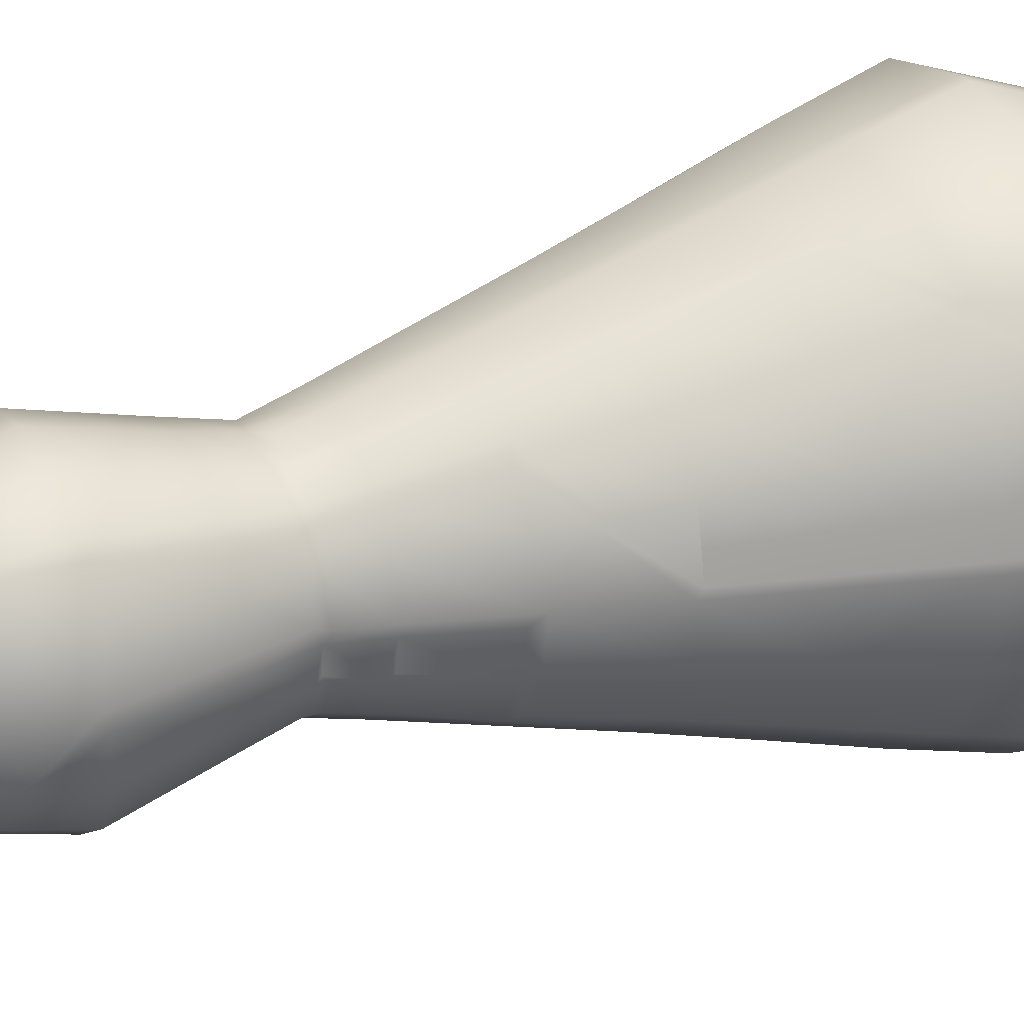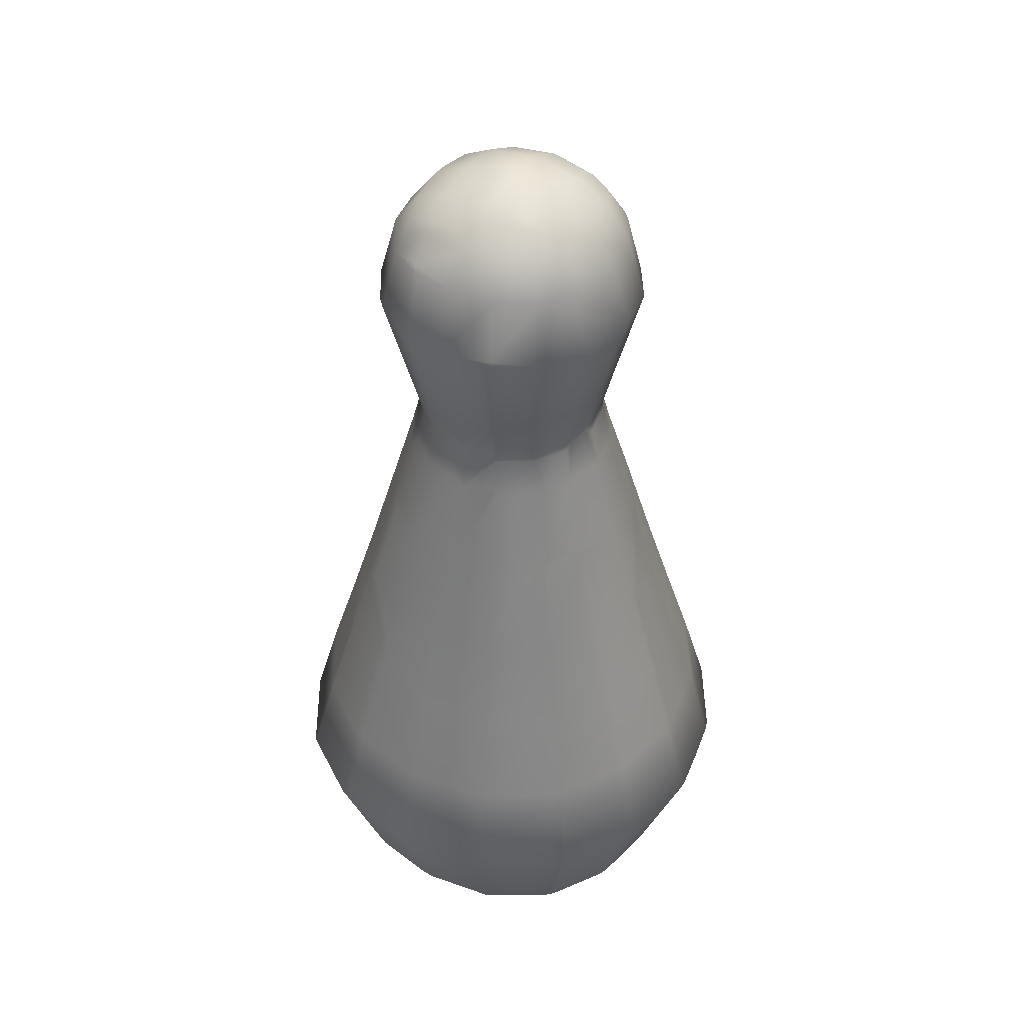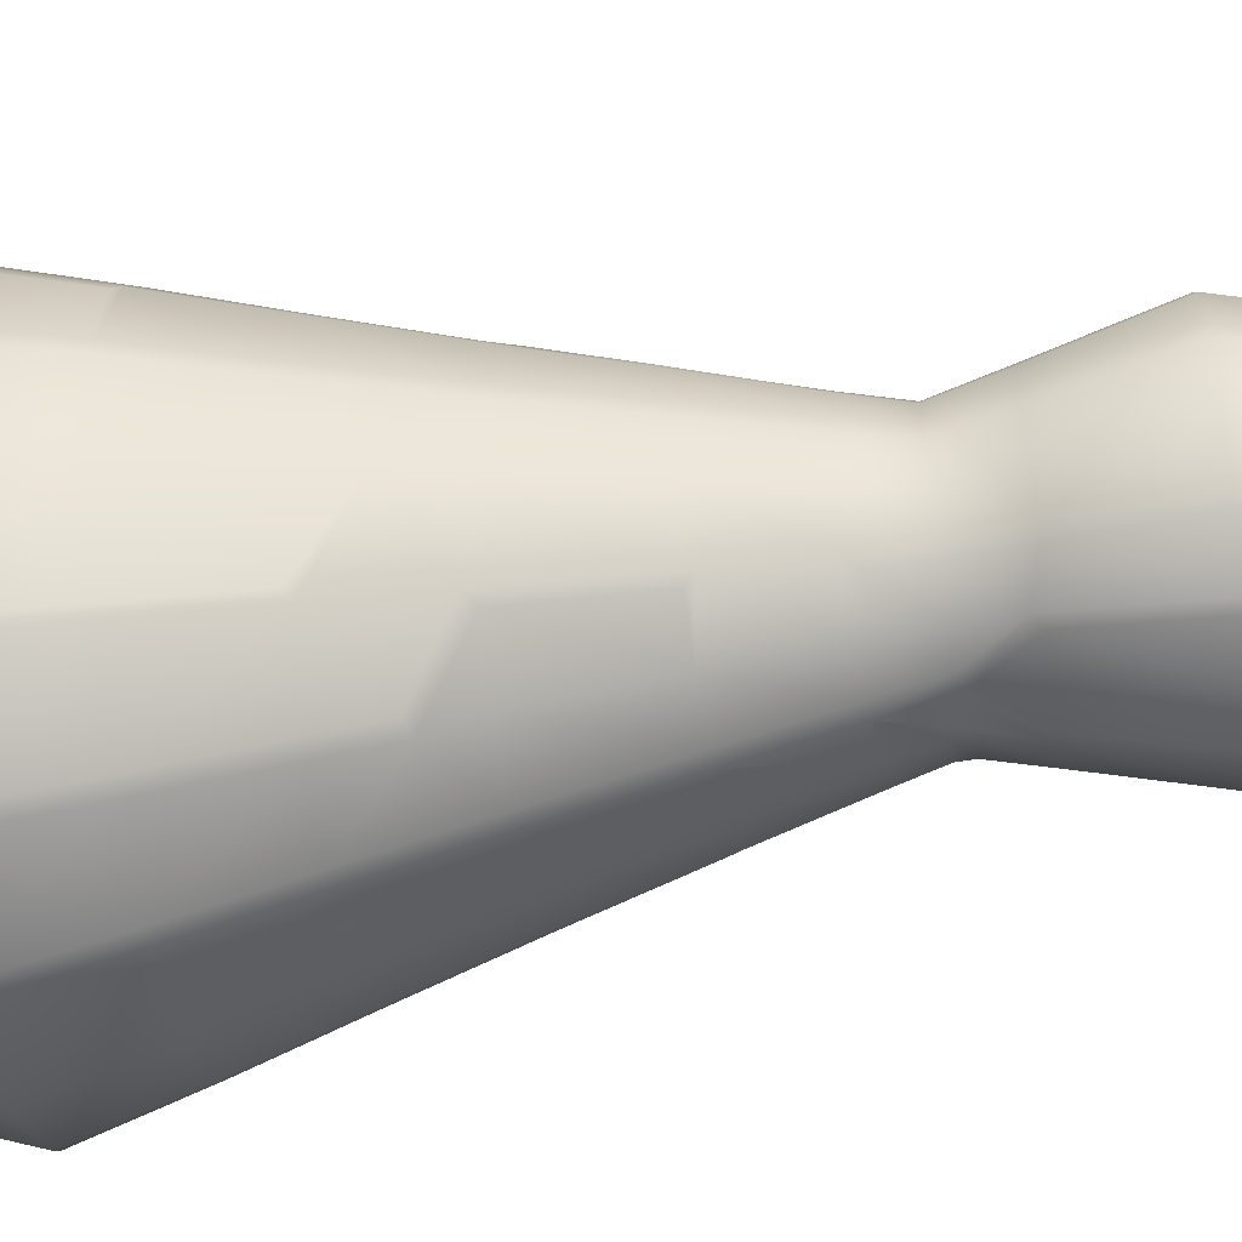
<metadata>
{"format":"obj","ext":"obj","renderer":"f3d","projection":"perspective","resolution":1024,"background":"white","views":[{"elev":28.8,"azim":-115.9,"up":"+Z"},{"elev":44.5,"azim":-146.7,"up":"+Y"},{"elev":-55.5,"azim":99.1,"up":"+Z"}]}
</metadata>
<code>
o navy_blue_Куб.044
v -0.06331 0.1543 0.06838
v -0.0351 0.4317 -0.03386
v 0.03689 0.4317 0.03453
v -0.08202 0.0635 0.0882
v -0.04119 0.4381 0.001487
v -0.0472 0.3857 -0.04535
v 0.002699 0.3866 0.06622
v -0.000906 0.3866 -0.06555
v -0.03733 0.1542 -0.08439
v 0.08535 0.1542 -0.038
v 0.08732 0.1542 0.034
v 0.03912 0.1542 0.08507
v -0.06667 0.00021 0.07192
v -0.08355 0.1542 0.03867
v 0.01794 0.3124 -0.04376
v 0.04385 0.3124 -0.01915
v 0.02033 0.3124 0.04343
v -0.05379 0.1999 0.05829
v -0.02096 0.436 -0.03904
v 0.04014 0.436 -0.02158
v 0.04128 0.436 0.02008
v -0.03835 0.436 0.02226
v -0.03832 0.3382 -0.03691
v -0.04139 0.4177 -0.03983
v -0.04856 0.06336 -0.1087
v 0.1096 0.06337 -0.04926
v 0.05035 0.06336 0.1094
v -0.04253 0.06336 0.1119
v 0.02756 0.2497 0.05941
v 0.002358 0.3385 0.05376
v 0.0281 0.3862 0.06057
v 0.002434 0.4201 0.05654
v -0.02298 0.3862 0.06197
v -0.02577 0.2497 -0.05874
v 0.02429 0.2497 -0.0601
v -0.05798 0.2497 0.02708
v 0.05977 0.2497 -0.0264
v -0.02282 0.4488 0.000985
v -0.000565 0.3385 -0.05309
v -0.000641 0.4201 -0.05586
v -0.05914 0.3862 0.02762
v -0.05512 0.4201 0.001868
v -0.06054 0.3862 -0.02363
v 0.06093 0.3862 -0.02695
v -0.03965 0.000108 -0.08778
v -0.04305 0.1093 -0.09706
v 0.08871 0.000108 -0.04031
v 0.09797 0.1093 -0.04373
v 0.04142 0.000108 0.08845
v 0.04484 0.1093 0.09773
v -0.03766 0.1093 0.09999
v -0.03478 0.000109 0.09054
v -0.09618 0.1093 0.0444
v 0.0227 0.2905 0.04866
v -0.01845 0.3383 0.05045
v 0.02296 0.3383 0.04932
v 0.02498 0.419 0.05219
v -0.02031 0.419 0.05343
v 0.02947 0.1999 -0.07348
v -0.03167 0.1999 -0.07181
v -0.07101 0.1999 0.03299
v -0.04727 0.2905 0.02221
v 0.07448 0.1999 0.02901
v 0.0728 0.1999 -0.03232
v 0.04906 0.2905 -0.02153
v 0.02269 0.4446 -0.02276
v -0.02318 0.419 -0.05152
v -0.04906 0.3383 -0.01908
v -0.04793 0.3383 0.02246
v -0.05079 0.419 0.02448
v 0.04972 0.3383 -0.02179
v 0.05258 0.419 -0.02381
v 0.05383 0.419 0.02162
v -0.05391 0.4067 0.02566
v -0.08741 0.1542 0.02076
v -0.1126 0.0633 0.02676
v -0.09059 5e-05 0.02196
v -0.1006 0.1093 0.02382
v -0.07429 0.1999 0.01774
v -0.06859 0.1543 -0.06135
v -0.0643 0.1543 -0.0659
v 0.06451 0.1571 -0.06707
v 0.06742 0.1545 -0.06423
v 0.07042 0.1543 0.06196
v 0.06375 0.1649 0.06435
v 0.0659 0.1543 0.06671
v -0.0342 0.3093 -0.033
v -0.03417 0.3155 -0.03298
v 0.03082 0.3124 -0.03593
v 0.03536 0.3124 -0.03161
v -0.02956 0.3155 0.03718
v -0.03411 0.3155 0.03287
v -0.03441 0.3093 0.03249
v -0.02959 0.3093 0.0372
v 0.03705 0.3124 0.03036
v 0.03276 0.3124 0.03491
v 0.033 0.4296 -0.03816
v 0.03615 0.4327 -0.03252
v -0.03436 0.4327 0.03319
v -0.0299 0.4327 0.03745
v -0.08834 0.06349 -0.08011
v -0.08405 0.06349 -0.08466
v -0.004805 0.1542 -0.09145
v 0.001521 0.154 -0.09168
v 0.08593 0.06335 -0.08449
v 0.08313 0.0635 -0.08794
v 0.09239 0.1542 -0.005319
v 0.09256 0.1542 0.00098
v 0.0857 0.06349 0.08543
v 0.09016 0.06349 0.08074
v 0.006549 0.1542 0.09213
v 0.000271 0.1542 0.0923
v -0.09055 0.1542 0.006234
v -0.09117 0.1542 0.002212
v -0.003644 0.3124 -0.04598
v -0.000419 0.3166 -0.04774
v 0.003121 0.3124 -0.04612
v 0.04706 0.3124 -0.00423
v 0.04726 0.3124 0.002219
v -0.00095 0.3092 0.04767
v 0.005113 0.3151 0.04741
v -0.04606 0.3155 0.004771
v -0.04545 0.3124 -0.001696
v -0.04677 0.3092 0.002824
v 0.04986 0.2497 0.04253
v 0.04556 0.2497 0.04708
v -0.04601 0.2497 0.04467
v -0.04191 0.2486 0.05006
v -0.04872 0.2466 -0.04247
v -0.04371 0.2526 -0.04617
v 0.04577 0.2497 -0.04698
v 0.04184 0.2494 -0.04957
v 0.04506 0.2528 -0.04646
v -0.003352 0.4353 -0.04336
v 0.002983 0.4394 -0.03885
v 0.04272 0.4378 0.002358
v 0.04254 0.4378 -0.004033
v 0.001975 0.4397 0.03978
v 0.002105 0.4355 0.04453
v 0.05067 0.3858 0.0433
v 0.04637 0.3858 0.04785
v -0.04646 0.3858 0.04595
v -0.04191 0.3858 0.05027
v 0.04826 0.3858 -0.04526
v 0.0437 0.3858 -0.0496
v 0.000805 0.06325 -0.118
v -0.005517 0.06325 -0.1178
v 0.1188 0.06325 0.000265
v 0.1186 0.06325 -0.00604
v 0.000988 0.06325 0.1186
v 0.007272 0.06325 0.1185
v -0.1173 0.06324 0.002308
v -0.1168 0.06325 0.006895
v 0.005782 0.2497 0.06412
v -0.000495 0.2497 0.06429
v -0.004067 0.2497 -0.06343
v 0.002288 0.2497 -0.06362
v -0.0619 0.2525 -0.002633
v -0.06424 0.2466 0.002118
v 0.06442 0.2497 -0.004815
v 0.06465 0.2497 0.001743
v 0.003883 0.454 -0.002881
v -0.001765 0.4544 0.003155
v -0.0637 0.3881 0.005083
v -0.06422 0.3865 -0.001252
v 0.06586 0.3865 -0.004684
v 0.06605 0.3865 0.001704
v -0.07209 0.000201 -0.06467
v -0.06781 0.000201 -0.06921
v -0.07873 0.1094 -0.07098
v -0.07444 0.1094 -0.07553
v 0.03128 0.1542 -0.08686
v 0.03716 0.1542 -0.0847
v 0.07696 0.1092 -0.0747
v 0.07426 0.1094 -0.07815
v 0.06766 0.000206 -0.07169
v 0.07037 0.000199 -0.06828
v 0.07607 0.1094 0.07632
v 0.08056 0.1094 0.0716
v 0.07388 0.0002 0.0653
v 0.06943 0.0002 0.06997
v -0.03537 0.1542 0.08537
v -0.02948 0.1542 0.08753
v -0.07229 0.1131 0.07746
v -0.0737 0.1057 0.07925
v -0.08603 0.1542 -0.03016
v -0.08387 0.1542 -0.03606
v -0.01887 0.3092 -0.0435
v -0.01885 0.3155 -0.04347
v -0.01542 0.3124 -0.04343
v 0.04501 0.3124 0.01644
v 0.04316 0.3124 0.02024
v -0.01643 0.3155 0.04515
v -0.01918 0.3092 0.04353
v -0.01329 0.3092 0.0457
v -0.04276 0.3155 0.02014
v -0.0428 0.3092 0.02016
v -0.04378 0.3155 -0.01705
v -0.04382 0.3092 -0.01707
v -0.04356 0.3124 -0.01361
v 0.06037 0.1999 0.05239
v 0.05833 0.211 0.05019
v 0.05603 0.1999 0.05702
v 0.04125 0.2905 0.03435
v 0.03695 0.2905 0.0389
v -0.03782 0.2905 0.03608
v -0.033 0.2905 0.04081
v -0.05853 0.1999 -0.05179
v -0.05424 0.1999 -0.05635
v -0.03845 0.2874 -0.03704
v -0.0372 0.2936 -0.03585
v 0.03987 0.2871 -0.03675
v 0.03422 0.2936 -0.03954
v 0.05634 0.1963 -0.05841
v 0.05116 0.2004 -0.06033
v 0.02092 0.4374 -0.03729
v 0.0208 0.4334 -0.0421
v 0.02295 0.4374 0.03681
v 0.02309 0.4334 0.04161
v 0.02564 0.4351 0.03865
v -0.01901 0.4334 0.04277
v -0.01913 0.4374 0.03796
v -0.02171 0.4351 0.03995
v -0.03858 0.4351 -0.02238
v -0.03975 0.4363 -0.01621
v 0.04177 0.3382 0.03484
v 0.03747 0.3382 0.03939
v 0.04048 0.4179 0.04223
v 0.04476 0.4179 0.0377
v 0.04196 0.4204 0.03934
v -0.04089 0.4178 0.04005
v -0.03633 0.4179 0.04434
v -0.03803 0.3382 0.03702
v -0.03349 0.3382 0.04133
v 0.04266 0.4179 -0.03935
v 0.03813 0.4179 -0.04367
v 0.03983 0.3382 -0.03634
v 0.03528 0.3382 -0.04066
v 0.001144 0.1092 -0.1055
v -0.005176 0.1092 -0.1053
v 0.04706 0.06337 -0.1096
v 0.04116 0.06336 -0.1117
v -0.0049 -0 -0.09448
v 0.001437 -0 -0.09465
v 0.1063 0.1092 0.000603
v 0.1062 0.1092 -0.005696
v 0.1105 0.06337 0.04667
v 0.1126 0.06336 0.04075
v 0.09539 -1e-06 -0.005412
v 0.09557 -1e-06 0.00091
v 0.000648 0.1092 0.1061
v 0.006927 0.1092 0.106
v 0.00663 -0 0.09516
v 0.000328 -0 0.09533
v -0.1058 0.06337 0.05292
v -0.1081 0.06463 0.04695
v -0.1049 0.1092 0.002194
v -0.1043 0.1092 0.006573
v -0.1087 0.06337 -0.046
v -0.1108 0.06335 -0.04008
v -0.0936 1e-06 0.006263
v -0.09405 -5e-06 0.001597
v 0.006173 0.1999 0.07838
v -0.000106 0.1999 0.07855
v -0.000816 0.2905 0.05256
v 0.005461 0.2905 0.05239
v -0.01934 0.2497 0.06128
v -0.02523 0.2497 0.05912
v -0.004441 0.1999 -0.0777
v 0.001898 0.1999 -0.07788
v 0.002974 0.2936 -0.05102
v 0.002585 0.2874 -0.05278
v -0.003769 0.2905 -0.0517
v -0.07683 0.1999 0.005916
v -0.07684 0.2023 0.001891
v -0.05111 0.2903 -0.001894
v -0.05167 0.2905 0.00285
v -0.05853 0.2466 -0.02621
v -0.06069 0.2466 -0.0203
v -0.05852 0.2528 -0.02282
v 0.08041 0.1946 -0.004934
v 0.07862 0.1999 -0.005287
v 0.07886 0.1999 0.001355
v 0.05295 0.2905 0.002063
v 0.05274 0.2905 -0.004433
v 0.06051 0.2465 0.02766
v 0.06259 0.2443 0.02438
v 0.02434 0.4482 -0.003503
v 0.02452 0.4482 0.002832
v -0.002881 0.4482 -0.02319
v 0.003382 0.4482 -0.02336
v 0.001463 0.4497 0.02106
v 0.001623 0.4472 0.0269
v -0.02249 0.3863 -0.06089
v -0.02645 0.3861 -0.0598
v -0.02601 0.3893 -0.05911
v 0.02061 0.3861 -0.06186
v 0.0251 0.3861 -0.06109
v -0.05168 0.3385 0.004926
v -0.05183 0.3385 -0.001551
v 0.05345 0.3385 -0.004372
v 0.05365 0.3385 0.002046
v 0.05649 0.4199 0.001977
v 0.0563 0.4199 -0.004416
v 0.06063 0.3861 0.02707
v 0.06255 0.3862 0.02299
v 0.06153 0.3893 0.02405
v 0.04218 0.1093 -0.09765
v 0.03629 0.1093 -0.09982
v 0.03337 9.8e-05 -0.0903
v 0.0393 0.000117 -0.08825
v 0.09858 0.1093 0.04177
v 0.1007 0.1093 0.03586
v 0.09935 0.1124 0.03869
v 0.09123 9.8e-05 0.03295
v 0.08919 0.000116 0.0389
v -0.08497 0.000119 0.04399
v -0.08754 9.9e-05 0.03784
v -0.09678 0.1093 -0.0411
v -0.09894 0.1093 -0.03519
v -0.08946 9.9e-05 -0.03227
v -0.08743 0.000118 -0.03822
v -0.02452 0.1999 0.07466
v -0.03041 0.1999 0.07249
v 0.03401 0.1955 0.0737
v 0.03287 0.2049 0.07117
v -0.01508 0.2905 0.05028
v -0.02097 0.2905 0.04812
v -0.02128 0.2874 -0.0488
v -0.02057 0.2936 -0.04724
v -0.01779 0.2905 -0.04866
v 0.01973 0.2936 -0.04834
v 0.02035 0.2874 -0.04994
v -0.07319 0.1999 -0.02517
v -0.07103 0.1999 -0.03108
v -0.04763 0.2936 -0.01857
v -0.04922 0.2874 -0.01919
v -0.04889 0.2905 -0.01571
v 0.05028 0.2905 0.01893
v 0.04848 0.2905 0.02243
v 0.02402 0.4452 0.01905
v 0.02373 0.4432 0.02508
v 0.02677 0.4432 0.02186
v -0.02194 0.4432 -0.02436
v -0.02223 0.4452 -0.01839
v -0.01901 0.4452 -0.02181
v -0.02055 0.4432 0.0263
v -0.02117 0.4452 0.02029
v -0.02376 0.4432 0.02324
v 0.02025 0.3333 -0.04854
v 0.01576 0.3369 -0.05045
v -0.01711 0.3366 -0.04949
v -0.02069 0.3336 -0.04758
v 0.02253 0.419 -0.05252
v 0.01874 0.4192 -0.05322
v 0.02187 0.4216 -0.05085
v -0.05246 0.4192 -0.01777
v -0.05044 0.4188 -0.02378
v 0.05105 0.3384 0.01852
v 0.04917 0.3383 0.02255
v -0.06251 0.2324 0.02913
v -0.06424 0.2258 0.02992
v -0.03846 0.1387 0.08935
v -0.03426 0.1337 0.09305
v -0.05393 0.4052 -0.02486
v -0.05522 0.4079 -0.01885
v 0.07795 0.1812 -0.03465
v 0.07938 0.176 -0.0353
v 0.005914 0.2328 0.06894
v -0.000354 0.2315 0.06949
v 0.00598 0.2245 0.07134
v 0.02877 0.1801 -0.0801
v 0.03459 0.1779 -0.07803
f 259 319 170 101
f 26 48 246 149
f 169 102 25 45
f 80 187 335 208
f 372 104 270 59
f 146 239 309 242
f 244 146 242 310
f 46 9 103 240
f 174 83 10 48
f 177 105 26 47
f 45 25 147 243
f 241 308 175 106
f 107 10 368 281
f 27 50 252 151
f 311 241 106 176
f 367 82 214 64
f 11 108 283 63
f 148 245 313 248
f 250 148 248 315
f 48 10 107 246
f 178 86 12 50
f 181 109 27 49
f 47 26 149 249
f 247 312 179 110
f 111 12 325 263
f 76 78 258 153
f 316 247 110 180
f 326 85 203
f 183 112 264 323
f 150 251 51 28
f 254 150 28 52
f 364 185 51
f 50 12 111 252
f 49 27 151 253
f 52 28 4 13
f 256 53 78 76
f 369 326 29 154
f 201 63 287
f 51 185 4 28
f 186 114 275 334
f 152 257 320 260
f 262 152 260 321
f 78 75 113 258
f 171 81 9 46
f 103 9 60 269
f 77 76 153 261
f 102 171 46 25
f 184 1 14 53
f 113 75 79 274
f 269 60 34 156
f 128 268 328 207
f 112 183 364 51 251
f 189 88 23 353
f 125 286 340 204
f 274 79 61 362
f 267 155 265 327
f 326 203 126 29
f 204 340 192 95
f 193 121 30 55
f 361 127 36
f 323 264 370 155 267
f 266 54 17 121
f 196 92 233 69
f 62 206 93 197
f 122 196 69 299
f 55 30 7 33
f 143 33 58 232
f 327 265 120 195
f 236 354 356 217 97
f 140 305 307 73 229
f 30 56 31 7
f 7 31 57 32
f 56 227 141 31
f 357 42 5 225
f 138 293 347 222
f 69 233 142 41
f 33 7 32 58
f 32 57 219 139
f 322 259 101 168
f 308 173 82 175
f 105 174 48 26
f 361 36 159 275
f 133 132 35 333 212
f 239 104 172 309
f 82 173 373 214
f 130 280 337 210
f 156 34 329 331 273
f 35 157 272 333
f 60 209 130 34
f 88 198 68 23
f 351 116 39
f 64 214 131 37
f 59 270 157 35
f 273 331 330 188 190 115
f 16 90 237 71
f 9 81 209 60
f 353 115 190 189
f 282 64 37 160
f 34 130 210 329
f 75 14 61 79
f 14 1 18 61
f 208 335 278 129
f 282 367 64
f 280 158 276 338 337
f 18 324 268 128
f 207 328 194 94
f 198 200 123 300 68
f 37 131 133 212 65
f 334 275 159 279
f 277 62 197 124
f 89 15 350 238
f 312 314 11 84 179
f 109 178 50 27
f 288 66 291 162
f 215 372 59
f 245 108 11 314 313
f 84 11 63 201
f 40 67 19 134
f 160 37 65 285
f 287 161 284 339
f 215 59 35 132
f 213 332 15 89
f 191 119 302 359
f 36 127 206 62
f 63 283 161 287
f 285 65 16 118
f 17 96 227 56
f 57 228 230 3 220 219
f 218 342 293 138
f 299 69 41 164
f 58 32 139 221
f 73 303 136 21
f 72 235 98 20
f 304 72 20 137
f 163 290 346 345 38
f 292 163 38 348
f 356 355 40 134 217
f 230 229 73 21 3
f 24 358 224 2
f 226 360 305 140
f 341 289 163 292
f 24 365 358
f 70 231 99 22
f 65 212 90 16
f 116 352 39
f 349 348 38 5 22
f 145 298 354 236
f 118 16 71 301
f 330 211 87 188
f 8 294 296 67 40
f 353 23 6 295
f 297 8 40 355
f 39 352 294 8
f 67 24 2 19
f 290 134 19 344 346
f 71 237 144 44
f 351 39 8 297
f 66 216 135 291
f 20 98 216 66
f 211 336 199 87
f 286 125 202
f 43 165 365
f 23 68 43 6
f 336 338 276 123 200 199
f 95 192 360 226
f 44 144 235 72
f 164 41 74
f 366 164 42 357
f 234 55 33 143
f 232 58 221 223 100
f 42 70 22 5
f 74 70 42 164
f 38 345 225 5
f 344 19 2 224
f 54 205 96 17
f 121 17 56 30
f 182 1 184 363
f 31 141 228 57
f 339 284 119 191
f 91 193 55 234
f 25 46 240 147
f 166 44 72 304
f 307 306 167 303 73
f 238 350 298 145
f 223 222 347 349 22 99 100
f 137 20 66 288
f 41 142 231 74
f 359 302 167 306
f 21 136 289 341 343
f 74 231 70
f 256 184 53
f 1 182 324 18
f 61 18 128 362
f 159 36 62 277
f 68 300 165 43
f 6 43 365 24
f 301 71 44 166
f 13 4 255 317
f 10 83 368
f 296 295 6 24 67
f 29 126 205 54
f 154 29 54 266
f 12 86 325
f 3 21 343 342 218 220
f 172 104 372
f 15 117 350
f 332 271 117 15
f 257 114 186 320
f 318 256 76 77
f 53 14 75 78
f 263 325 371
f 4 185 255
f 131 132 133
f 218 219 220
f 221 222 223
f 294 295 296
f 341 342 343
f 344 345 346
f 347 348 349
f 354 355 356
f 218 138 139 219
f 138 222 221 139
f 293 342 341 292
f 225 345 344 224
f 292 348 347 293
f 319 187 80 170
f 84 85 86
f 91 92 93 94
f 115 116 117
f 122 123 124
f 188 189 190
f 193 194 195
f 198 199 200
f 201 202 203
f 228 229 230
f 271 272 273
f 278 279 280
f 281 282 283
f 305 306 307
f 312 313 314
f 329 330 331
f 336 337 338
f 369 370 371
f 168 101 102 169
f 101 170 171 102
f 170 80 81 171
f 83 174 175 82
f 174 105 106 175
f 105 177 176 106
f 86 178 179 84
f 178 109 110 179
f 109 181 180 110
f 88 189 188 87
f 121 193 195 120
f 193 91 94 194
f 92 196 197 93
f 196 122 124 197
f 198 88 87 199
f 84 201 203 85
f 202 125 126 203
f 125 204 205 126
f 204 95 96 205
f 93 206 207 94
f 206 127 128 207
f 80 208 209 81
f 208 129 130 209
f 90 212 213 89
f 131 214 215 132
f 135 216 217 134
f 216 98 97 217
f 95 226 227 96
f 226 140 141 227
f 140 229 228 141
f 99 231 232 100
f 231 142 143 232
f 142 233 234 143
f 233 92 91 234
f 98 235 236 97
f 235 144 145 236
f 144 237 238 145
f 237 90 89 238
f 104 239 240 103
f 239 146 147 240
f 243 147 146 244
f 108 245 246 107
f 245 148 149 246
f 249 149 148 250
f 112 251 252 111
f 251 150 151 252
f 253 151 150 254
f 114 257 258 113
f 257 152 153 258
f 261 153 152 262
f 111 263 264 112
f 369 154 155 370
f 120 265 266 121
f 265 155 154 266
f 103 269 270 104
f 269 156 157 270
f 117 271 273 115
f 272 157 156 273
f 113 274 275 114
f 123 276 277 124
f 276 158 159 277
f 129 278 280 130
f 279 159 158 280
f 107 281 283 108
f 282 160 161 283
f 119 284 285 118
f 284 161 160 285
f 137 288 289 136
f 288 162 163 289
f 134 290 291 135
f 290 163 162 291
f 122 299 300 123
f 299 164 165 300
f 118 301 302 119
f 301 166 167 302
f 136 303 304 137
f 303 167 166 304
f 173 308 309 172
f 242 309 308 241
f 241 311 310 242
f 248 313 312 247
f 247 316 315 248
f 256 318 317 255
f 187 319 320 186
f 260 320 319 259
f 259 322 321 260
f 183 323 324 182
f 268 324 323 267
f 267 327 328 268
f 194 328 327 195
f 211 330 329 210
f 271 332 333 272
f 212 333 332 213
f 186 334 335 187
f 278 335 334 279
f 210 337 336 211
f 287 339 340 286
f 192 340 339 191
f 298 350 351 297
f 294 352 353 295
f 297 355 354 298
f 366 357 358 365
f 224 358 357 225
f 191 359 360 192
f 305 360 359 306
f 185 364 363 184
f 182 363 364 183
f 362 128 127 361
f 274 362 361 275
f 164 366 365 165
f 368 83 82 367
f 281 368 367 282
f 201 287 286 202
f 263 371 370 264
f 326 369 371 325
f 85 326 325 86
f 172 372 373 173
f 372 215 214 373
f 116 351 350 117
f 115 353 352 116
f 255 185 184 256

</code>
